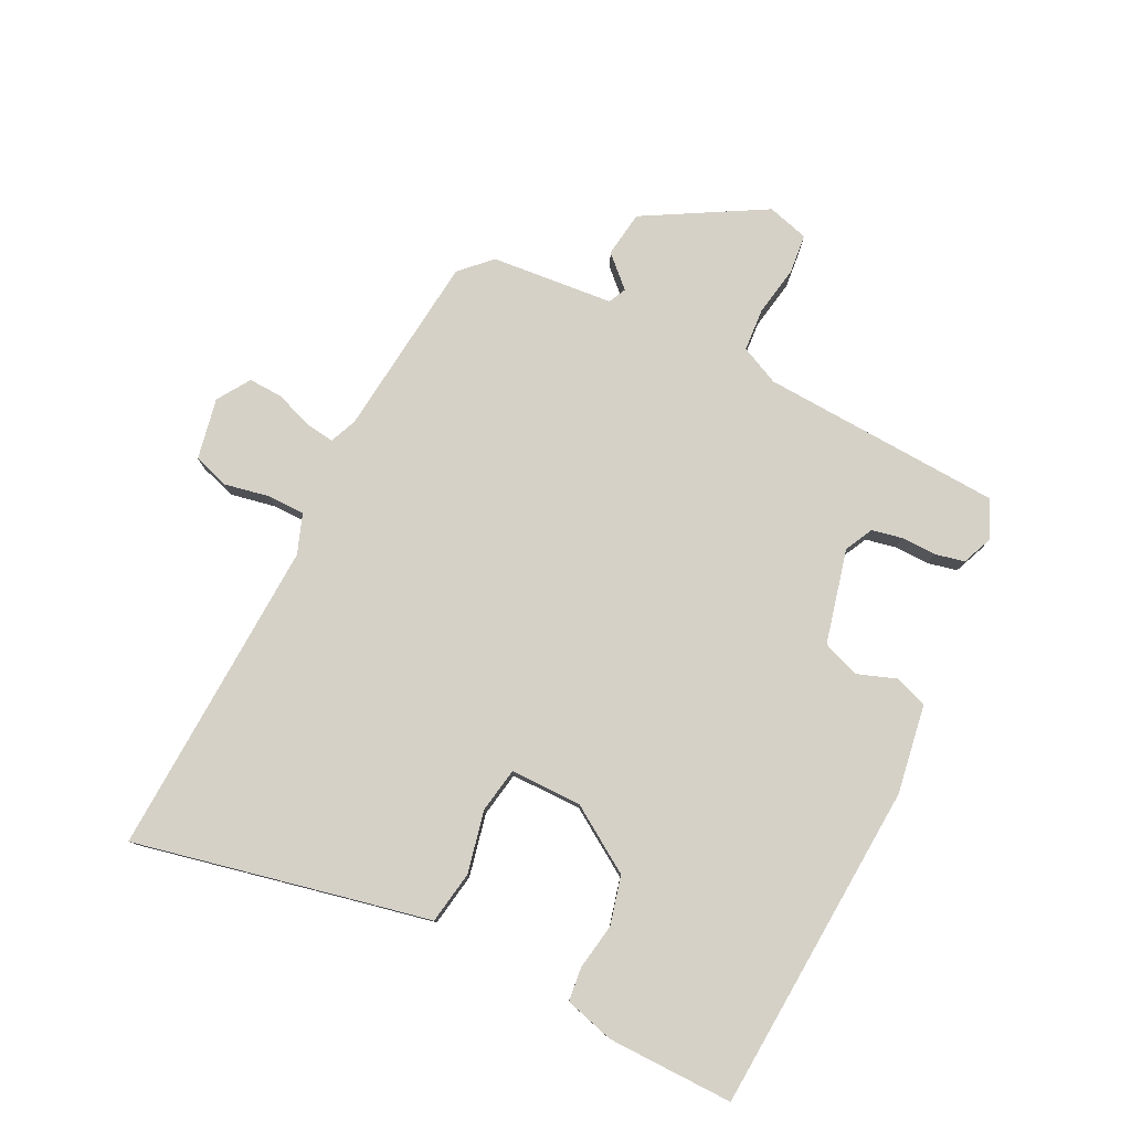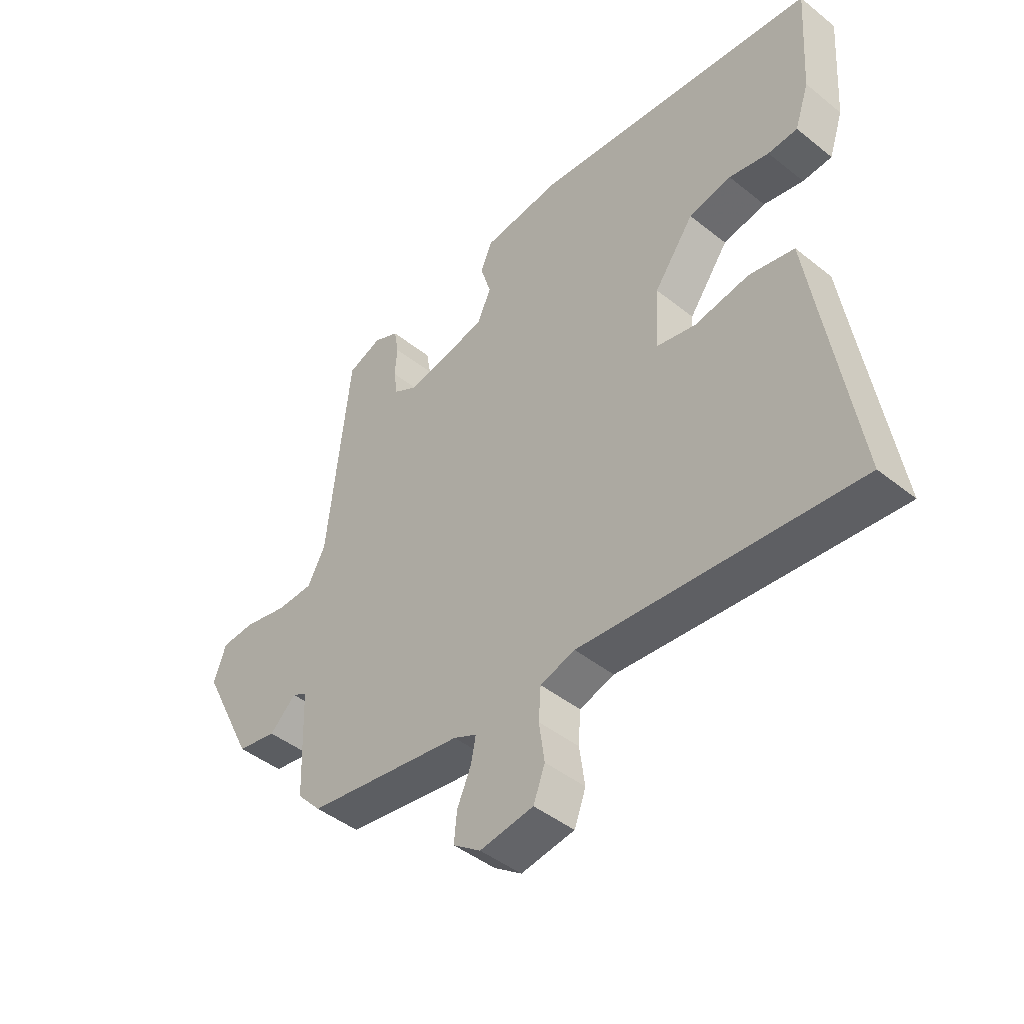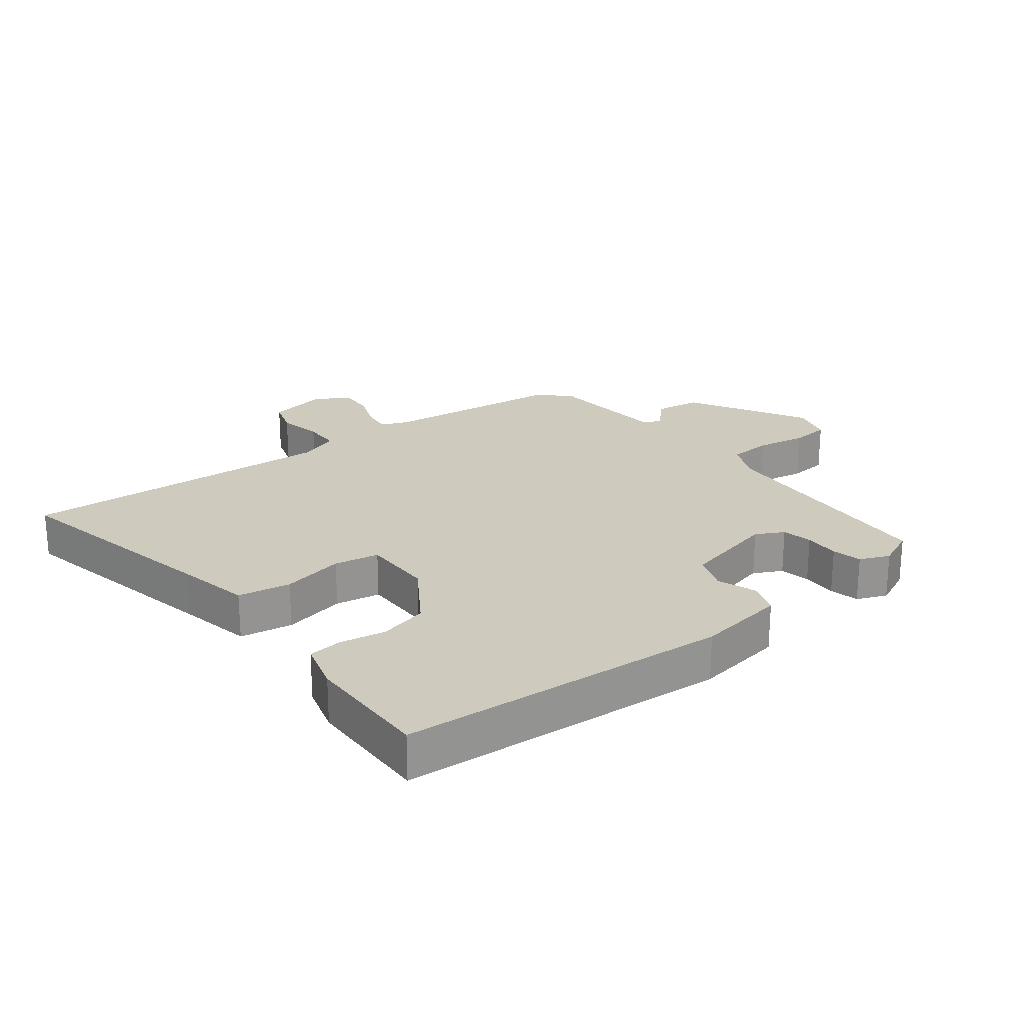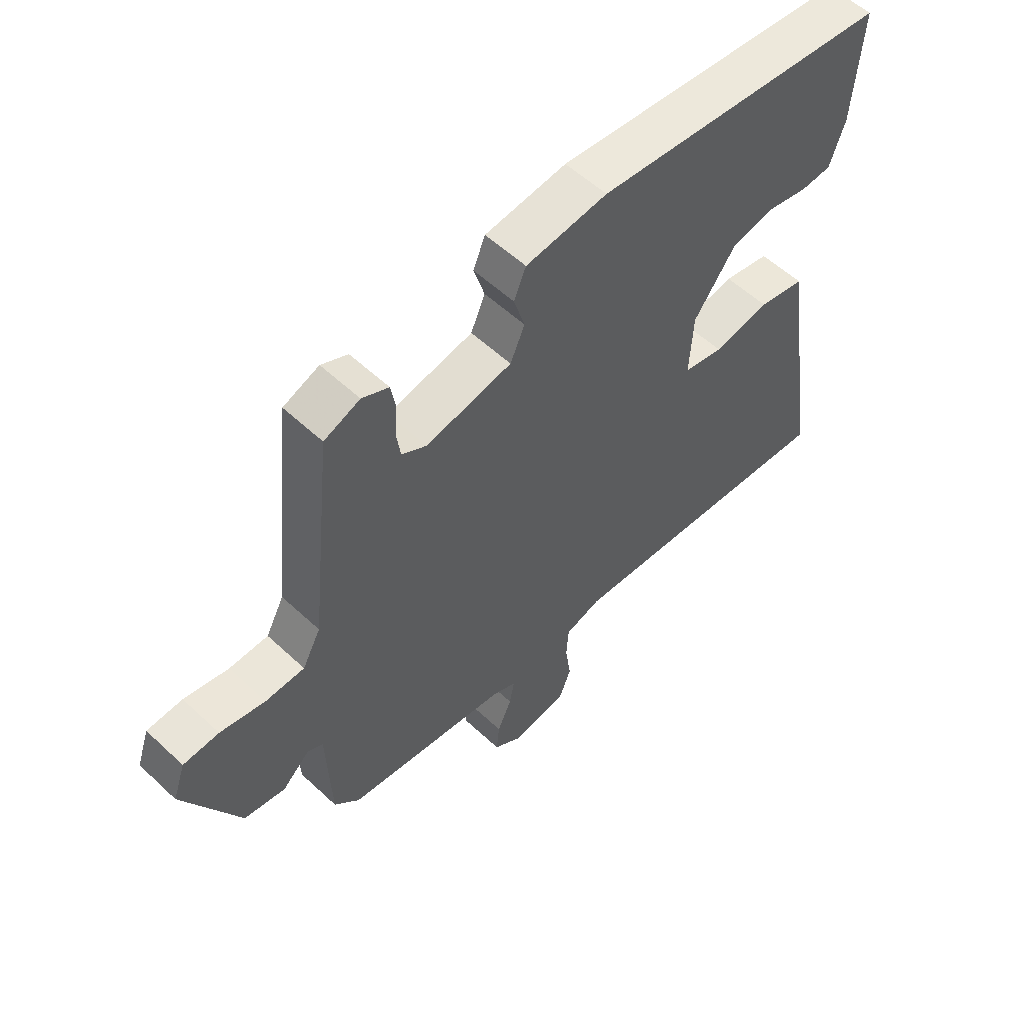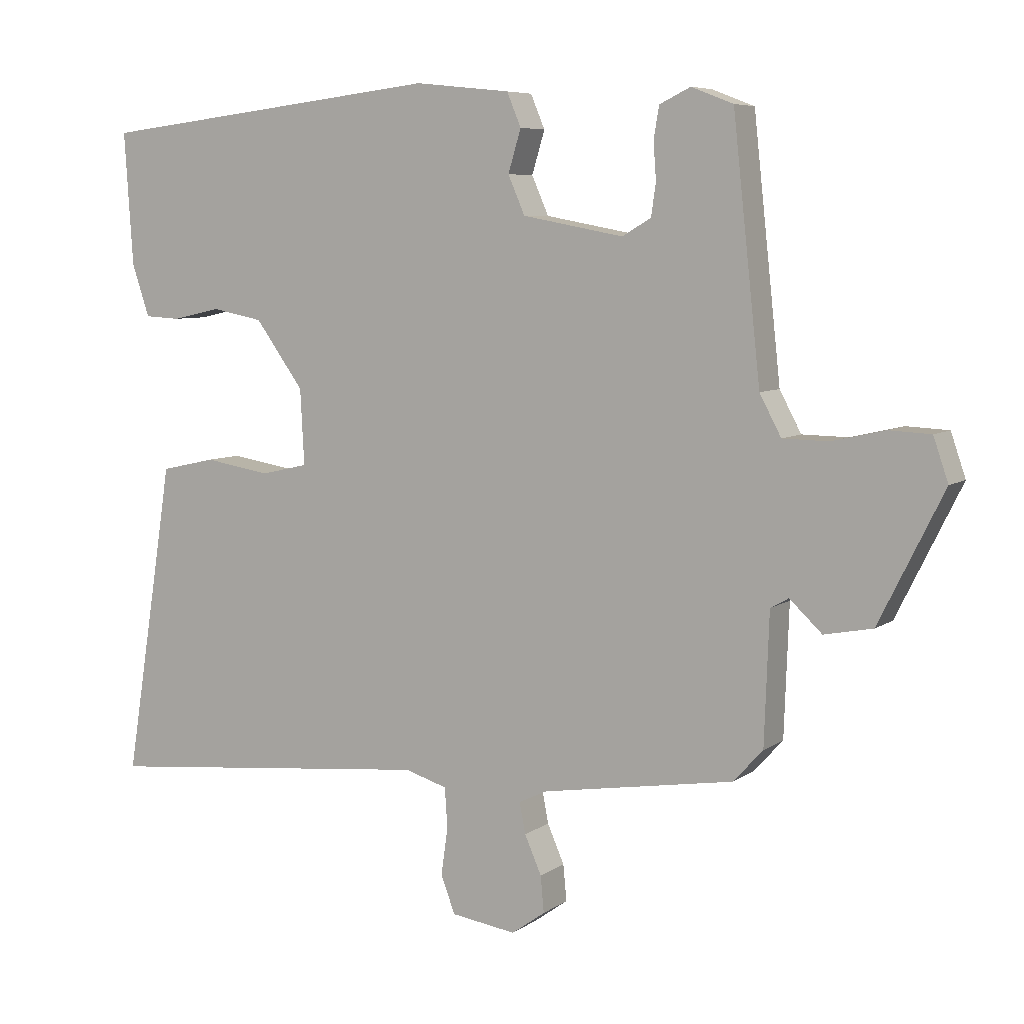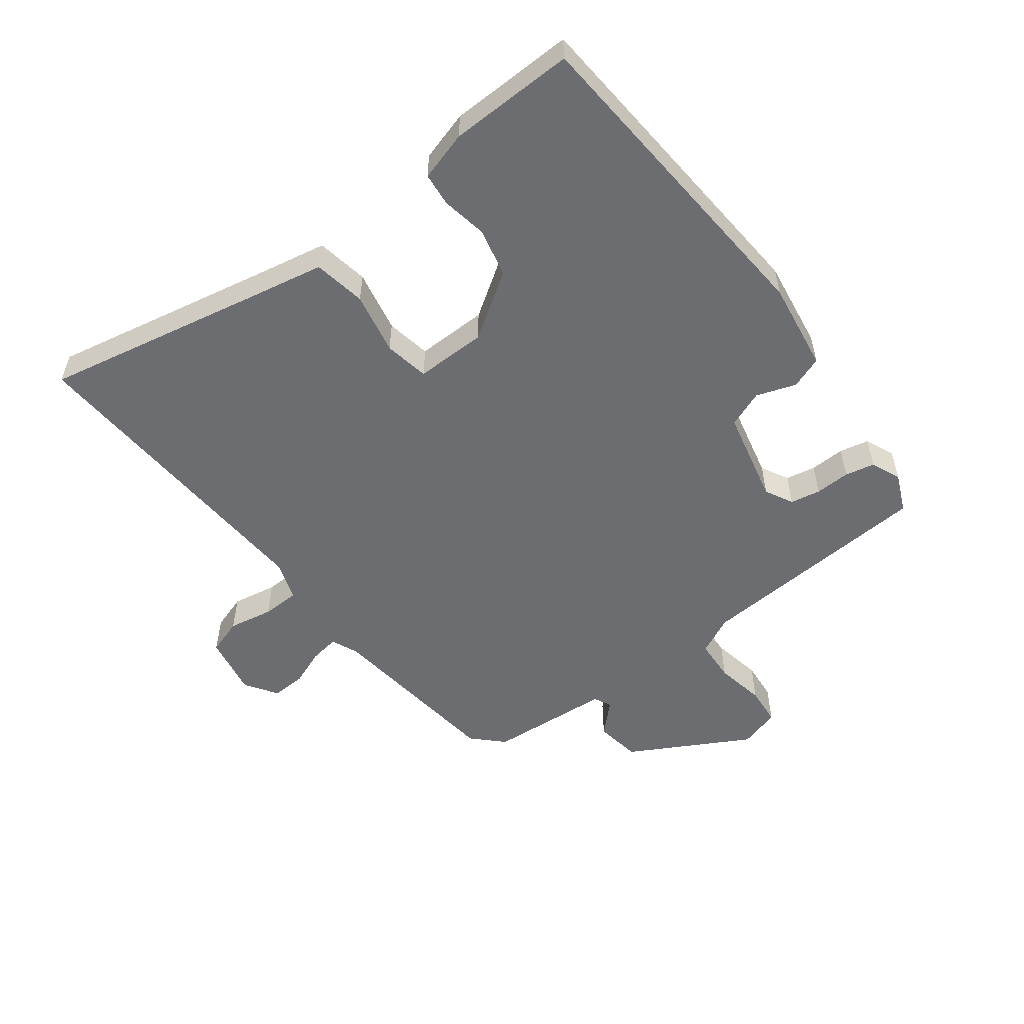
<metadata>
{"format":"obj","ext":"obj","renderer":"f3d","projection":"perspective","resolution":1024,"background":"white","views":[{"elev":78.7,"azim":-66.7,"up":"+Y"},{"elev":-44.9,"azim":-132.8,"up":"+Z"},{"elev":23.2,"azim":-40.5,"up":"+Y"},{"elev":56.4,"azim":134.3,"up":"+Z"},{"elev":6.8,"azim":28.6,"up":"+Z"},{"elev":-54.0,"azim":-55.2,"up":"+Y"}]}
</metadata>
<code>
v 0.497 0.07 -0.418
v 0.211 0.07 -0.464
v 0.169 0.07 -0.484
v 0.178 0.07 -0.53
v 0.203 0.07 -0.587
v 0.208 0.07 -0.641
v 0.158 0.07 -0.677
v 0.061 0.07 -0.663
v 0.04 0.07 -0.607
v 0.05 0.07 -0.536
v 0.046 0.07 -0.477
v -0.017 0.07 -0.458
v -0.516 0.07 -0.507
v -0.46 0.07 -0.155
v -0.442 0.07 -0.038
v -0.36 0.07 -0.02
v -0.261 0.07 -0.036
v -0.191 0.07 -0.02
v -0.197 0.07 0.092
v -0.269 0.07 0.191
v -0.346 0.07 0.206
v -0.418 0.07 0.19
v -0.471 0.07 0.193
v -0.497 0.07 0.27
v -0.51 0.07 0.468
v 0.007 0.07 0.528
v 0.149 0.07 0.513
v 0.17 0.07 0.463
v 0.151 0.07 0.4
v 0.176 0.07 0.343
v 0.326 0.07 0.315
v 0.369 0.07 0.34
v 0.376 0.07 0.388
v 0.372 0.07 0.443
v 0.38 0.07 0.49
v 0.426 0.07 0.512
v 0.488 0.07 0.488
v 0.529 0.07 0.111
v 0.561 0.07 0.051
v 0.629 0.07 0.05
v 0.707 0.07 0.068
v 0.769 0.07 0.065
v 0.791 0.07 0.001
v 0.695 0.07 -0.192
v 0.623 0.07 -0.206
v 0.575 0.07 -0.161
v 0.548 0.07 -0.176
v 0.541 0.07 -0.37
v 0.497 0 -0.418
v 0.211 0 -0.464
v 0.169 0 -0.484
v 0.178 0 -0.53
v 0.203 0 -0.587
v 0.208 0 -0.641
v 0.158 0 -0.677
v 0.061 0 -0.663
v 0.04 0 -0.607
v 0.05 0 -0.536
v 0.046 0 -0.477
v -0.017 0 -0.458
v -0.516 0 -0.507
v -0.46 0 -0.155
v -0.442 0 -0.038
v -0.36 0 -0.02
v -0.261 0 -0.036
v -0.191 0 -0.02
v -0.197 0 0.092
v -0.269 0 0.191
v -0.346 0 0.206
v -0.418 0 0.19
v -0.471 0 0.193
v -0.497 0 0.27
v -0.51 0 0.468
v 0.007 0 0.528
v 0.149 0 0.513
v 0.17 0 0.463
v 0.151 0 0.4
v 0.176 0 0.343
v 0.326 0 0.315
v 0.369 0 0.34
v 0.376 0 0.388
v 0.372 0 0.443
v 0.38 0 0.49
v 0.426 0 0.512
v 0.488 0 0.488
v 0.529 0 0.111
v 0.561 0 0.051
v 0.629 0 0.05
v 0.707 0 0.068
v 0.769 0 0.065
v 0.791 0 0.001
v 0.695 0 -0.192
v 0.623 0 -0.206
v 0.575 0 -0.161
v 0.548 0 -0.176
v 0.541 0 -0.37
f 47 48 1 2
f 44 45 46
f 43 44 46
f 42 43 46
f 41 42 46
f 40 41 46
f 39 40 46 47
f 47 2 3
f 39 47 3
f 38 39 3
f 36 37 38
f 35 36 38
f 34 35 38
f 33 34 38
f 32 33 38
f 31 32 38 3
f 27 28 29
f 26 27 29
f 25 26 29
f 24 25 29
f 23 24 29
f 22 23 29
f 21 22 29
f 20 21 29 30
f 19 20 30 31
f 14 15 16 17
f 14 17 18
f 13 14 18
f 12 13 18
f 19 31 3
f 18 19 3
f 12 18 3
f 11 12 3
f 8 9 10
f 7 8 10
f 6 7 10
f 5 6 10
f 4 5 10
f 3 4 10 11
f 50 49 96 95
f 94 93 92
f 94 92 91
f 94 91 90
f 94 90 89
f 94 89 88
f 95 94 88 87
f 51 50 95
f 51 95 87
f 51 87 86
f 86 85 84
f 86 84 83
f 86 83 82
f 86 82 81
f 86 81 80
f 51 86 80 79
f 77 76 75
f 77 75 74
f 77 74 73
f 77 73 72
f 77 72 71
f 77 71 70
f 77 70 69
f 78 77 69 68
f 79 78 68 67
f 65 64 63 62
f 66 65 62
f 66 62 61
f 66 61 60
f 51 79 67
f 51 67 66
f 51 66 60
f 51 60 59
f 58 57 56
f 58 56 55
f 58 55 54
f 58 54 53
f 58 53 52
f 59 58 52 51
f 1 49 50 2
f 2 50 51 3
f 3 51 52 4
f 4 52 53 5
f 5 53 54 6
f 6 54 55 7
f 7 55 56 8
f 8 56 57 9
f 9 57 58 10
f 10 58 59 11
f 11 59 60 12
f 12 60 61 13
f 13 61 62 14
f 14 62 63 15
f 15 63 64 16
f 16 64 65 17
f 17 65 66 18
f 18 66 67 19
f 19 67 68 20
f 20 68 69 21
f 21 69 70 22
f 22 70 71 23
f 23 71 72 24
f 24 72 73 25
f 25 73 74 26
f 26 74 75 27
f 27 75 76 28
f 28 76 77 29
f 29 77 78 30
f 30 78 79 31
f 31 79 80 32
f 32 80 81 33
f 33 81 82 34
f 34 82 83 35
f 35 83 84 36
f 36 84 85 37
f 37 85 86 38
f 38 86 87 39
f 39 87 88 40
f 40 88 89 41
f 41 89 90 42
f 42 90 91 43
f 43 91 92 44
f 44 92 93 45
f 45 93 94 46
f 46 94 95 47
f 47 95 96 48
f 48 96 49 1

</code>
